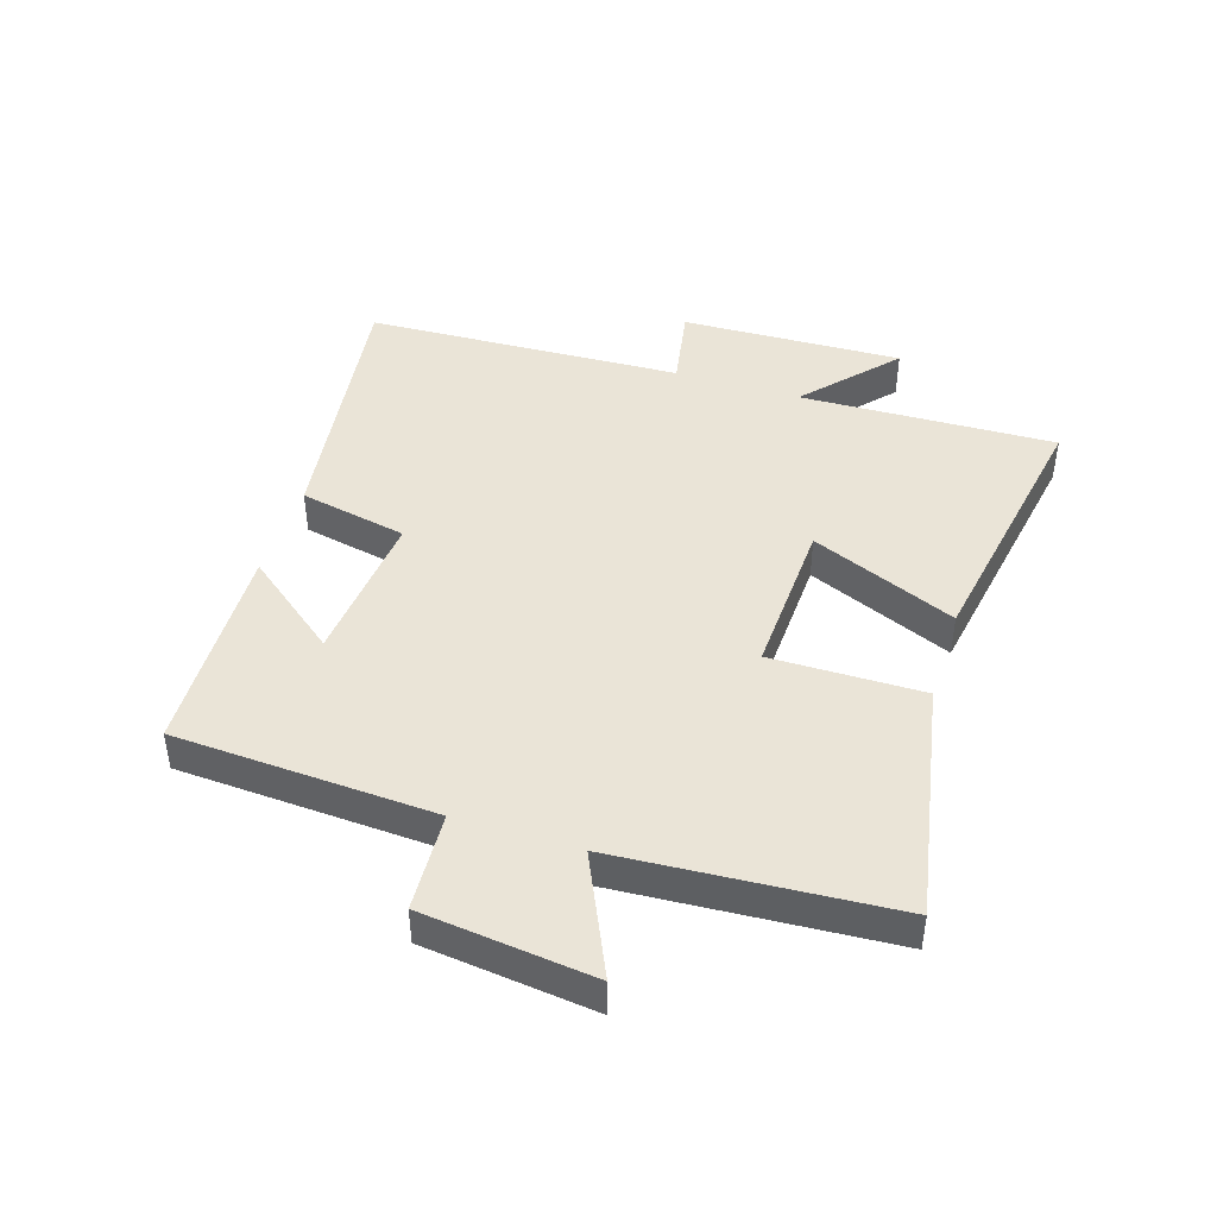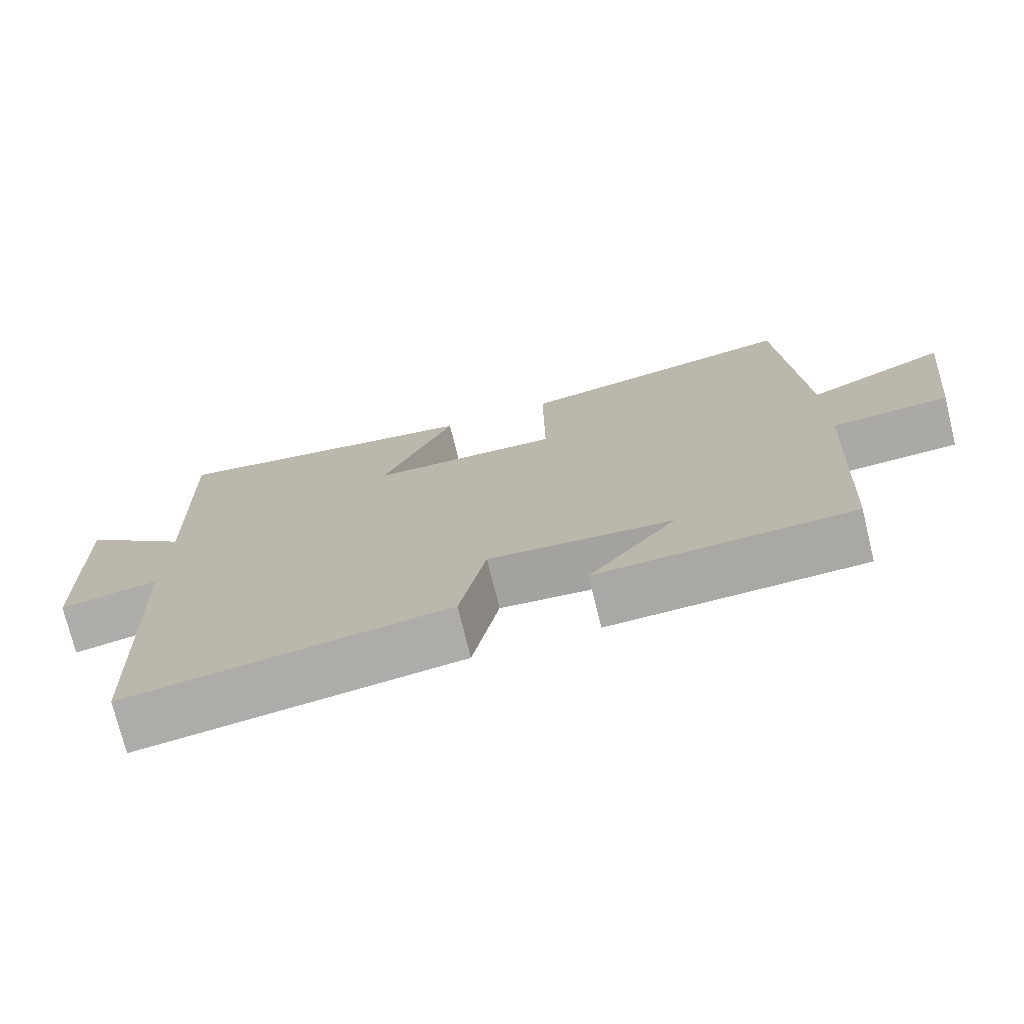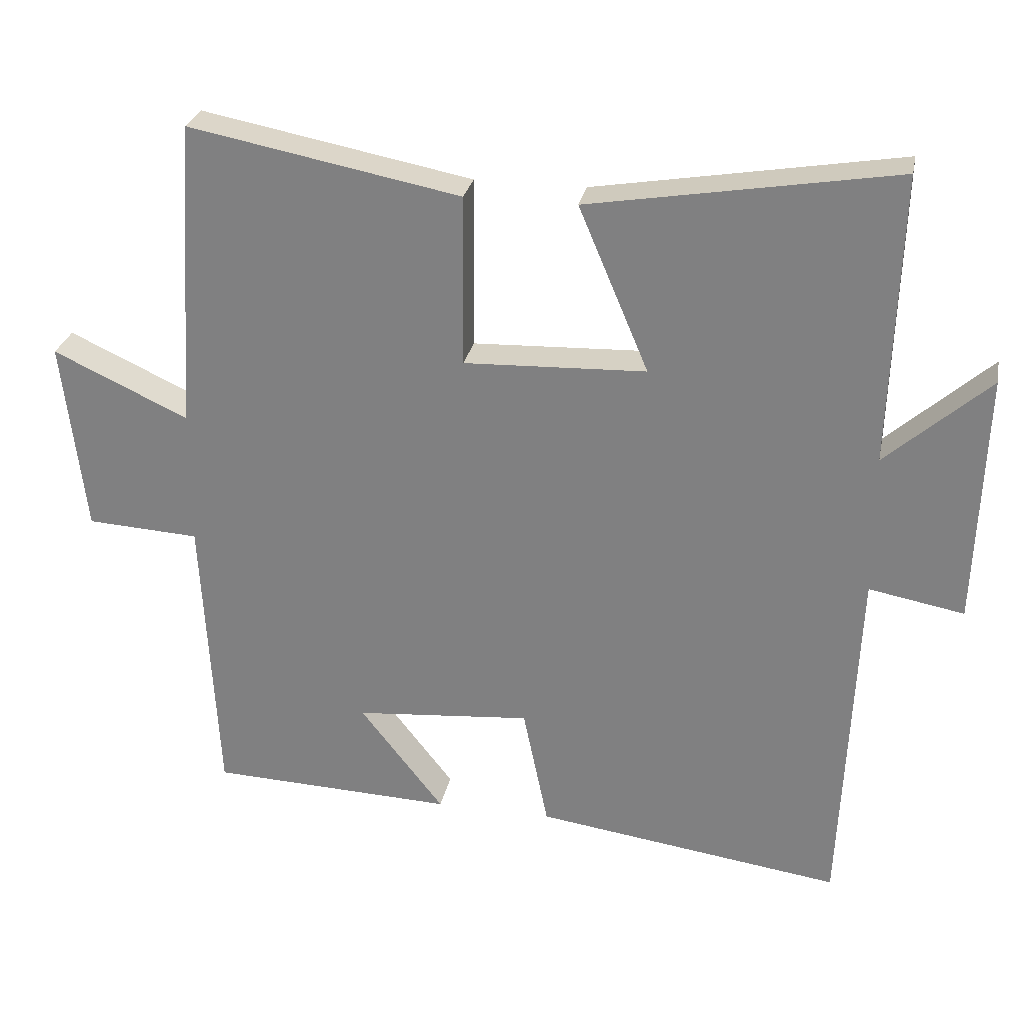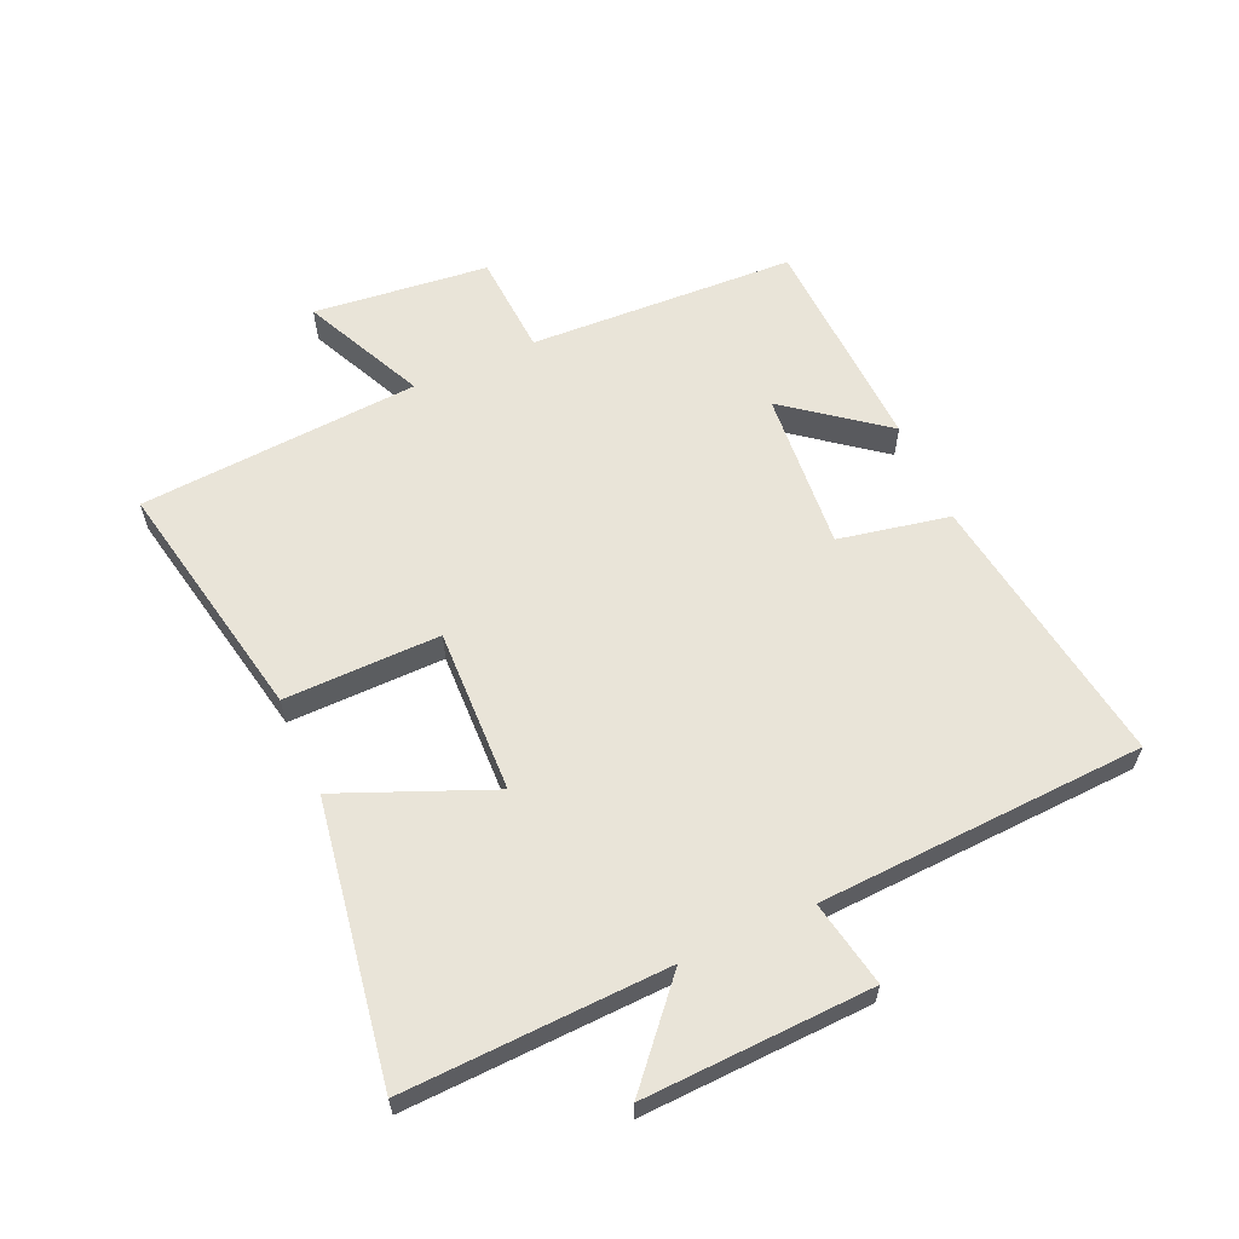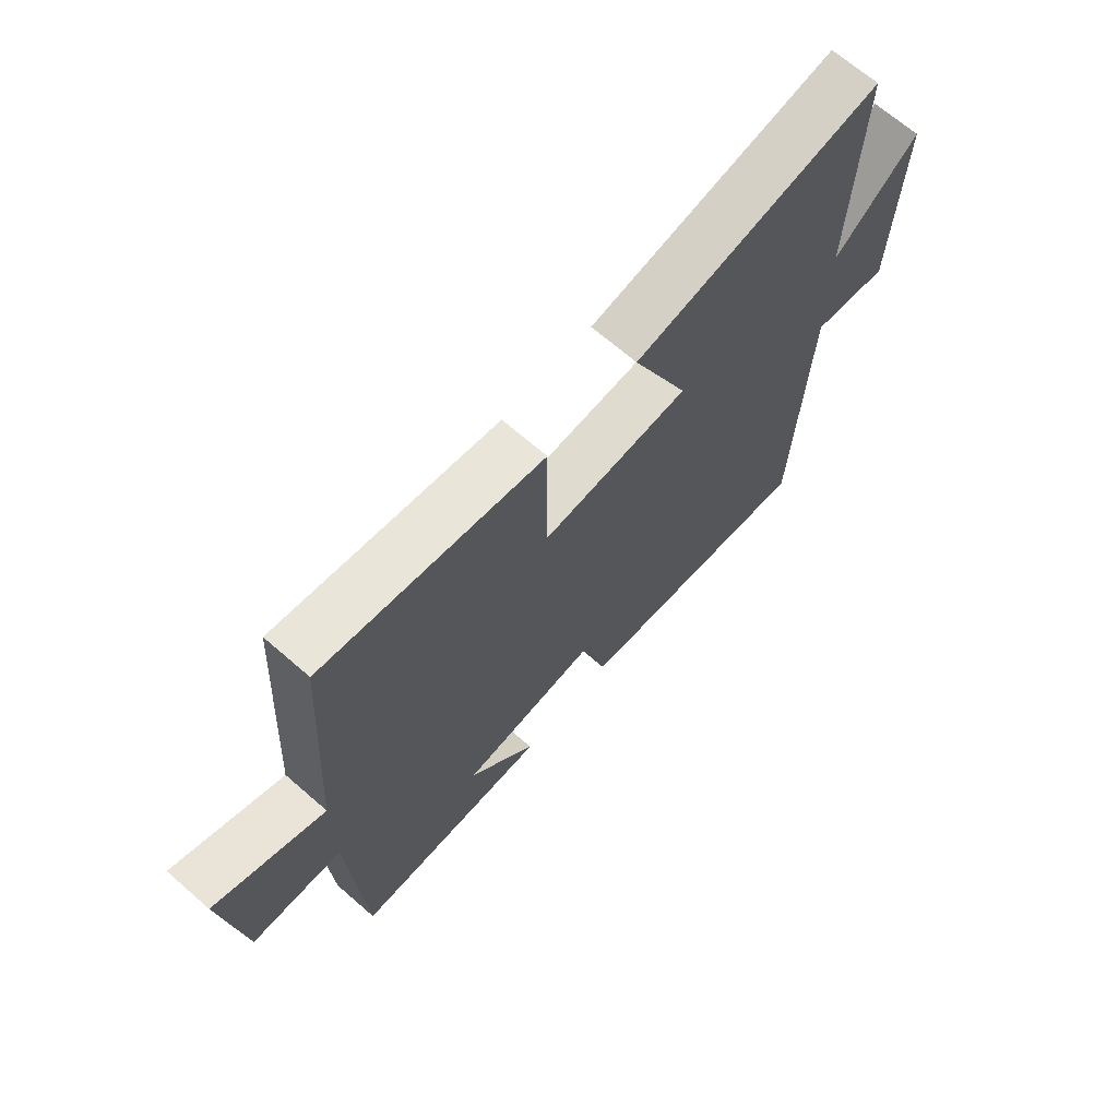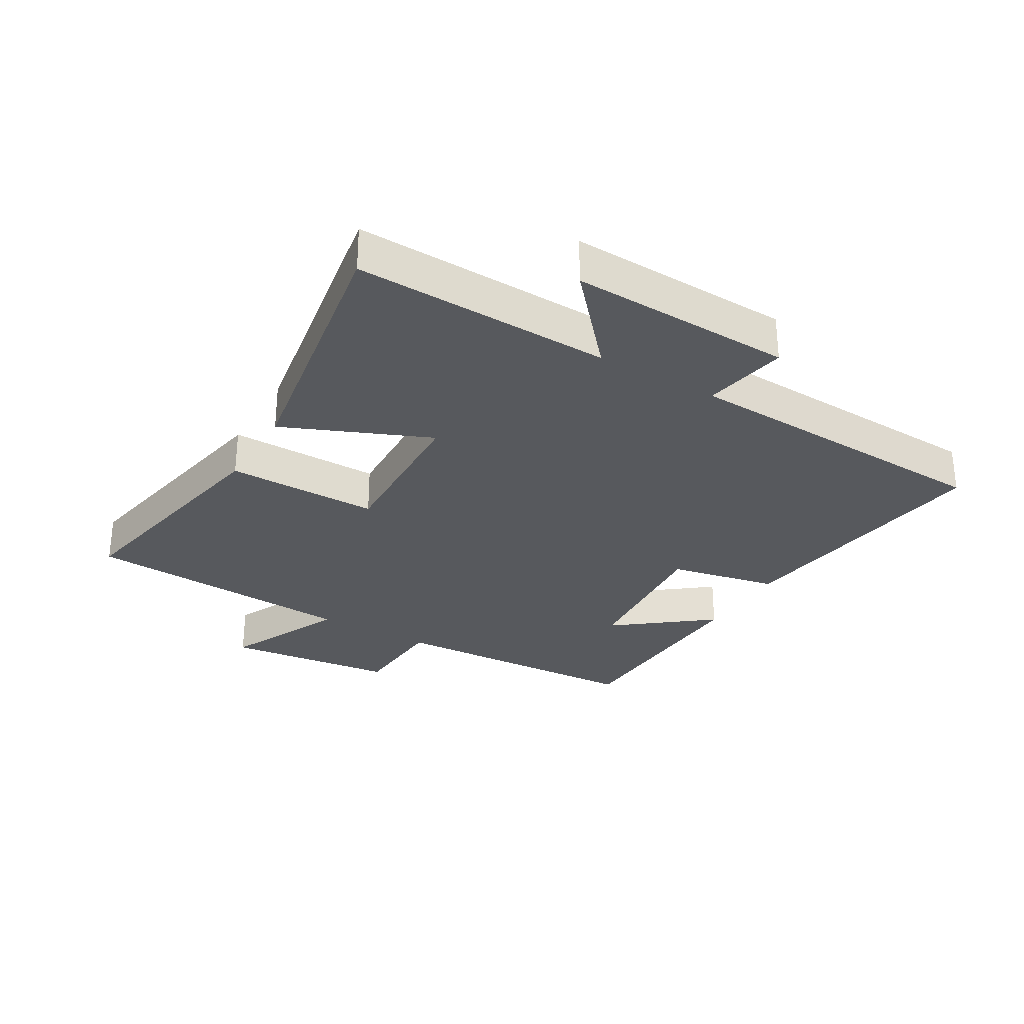
<metadata>
{"format":"obj","ext":"obj","renderer":"f3d","projection":"perspective","resolution":1024,"background":"white","views":[{"elev":43.8,"azim":-72.3,"up":"+Y"},{"elev":-74.4,"azim":-166.3,"up":"+Z"},{"elev":27.8,"azim":11.3,"up":"+Z"},{"elev":60.7,"azim":65.6,"up":"+Y"},{"elev":68.4,"azim":-49.0,"up":"+Z"},{"elev":-29.7,"azim":59.5,"up":"+Y"}]}
</metadata>
<code>
v -0.478 0.07 -0.487
v -0.5 0.07 -0.066
v -0.661 0.07 -0.057
v -0.693 0.07 0.219
v -0.5 0.07 0.13
v -0.471 0.07 0.574
v -0.083 0.07 0.5
v -0.085 0.07 0.254
v 0.175 0.07 0.264
v 0.075 0.07 0.5
v 0.513 0.07 0.574
v 0.5 0.07 0.159
v 0.648 0.07 0.29
v 0.636 0.07 -0.07
v 0.5 0.07 -0.045
v 0.478 0.07 -0.561
v 0.039 0.07 -0.5
v 0.003 0.07 -0.325
v -0.249 0.07 -0.347
v -0.129 0.07 -0.5
v -0.478 0 -0.487
v -0.5 0 -0.066
v -0.661 0 -0.057
v -0.693 0 0.219
v -0.5 0 0.13
v -0.471 0 0.574
v -0.083 0 0.5
v -0.085 0 0.254
v 0.175 0 0.264
v 0.075 0 0.5
v 0.513 0 0.574
v 0.5 0 0.159
v 0.648 0 0.29
v 0.636 0 -0.07
v 0.5 0 -0.045
v 0.478 0 -0.561
v 0.039 0 -0.5
v 0.003 0 -0.325
v -0.249 0 -0.347
v -0.129 0 -0.5
f 19 20 1 2
f 18 19 2
f 15 16 17 18
f 15 18 2
f 12 13 14 15
f 12 15 2 3
f 9 10 11 12
f 8 9 12 3
f 5 6 7 8
f 5 8 3
f 3 4 5
f 22 21 40 39
f 22 39 38
f 38 37 36 35
f 22 38 35
f 35 34 33 32
f 23 22 35 32
f 32 31 30 29
f 23 32 29 28
f 28 27 26 25
f 23 28 25
f 25 24 23
f 1 21 22 2
f 2 22 23 3
f 3 23 24 4
f 4 24 25 5
f 5 25 26 6
f 6 26 27 7
f 7 27 28 8
f 8 28 29 9
f 9 29 30 10
f 10 30 31 11
f 11 31 32 12
f 12 32 33 13
f 13 33 34 14
f 14 34 35 15
f 15 35 36 16
f 16 36 37 17
f 17 37 38 18
f 18 38 39 19
f 19 39 40 20
f 20 40 21 1

</code>
